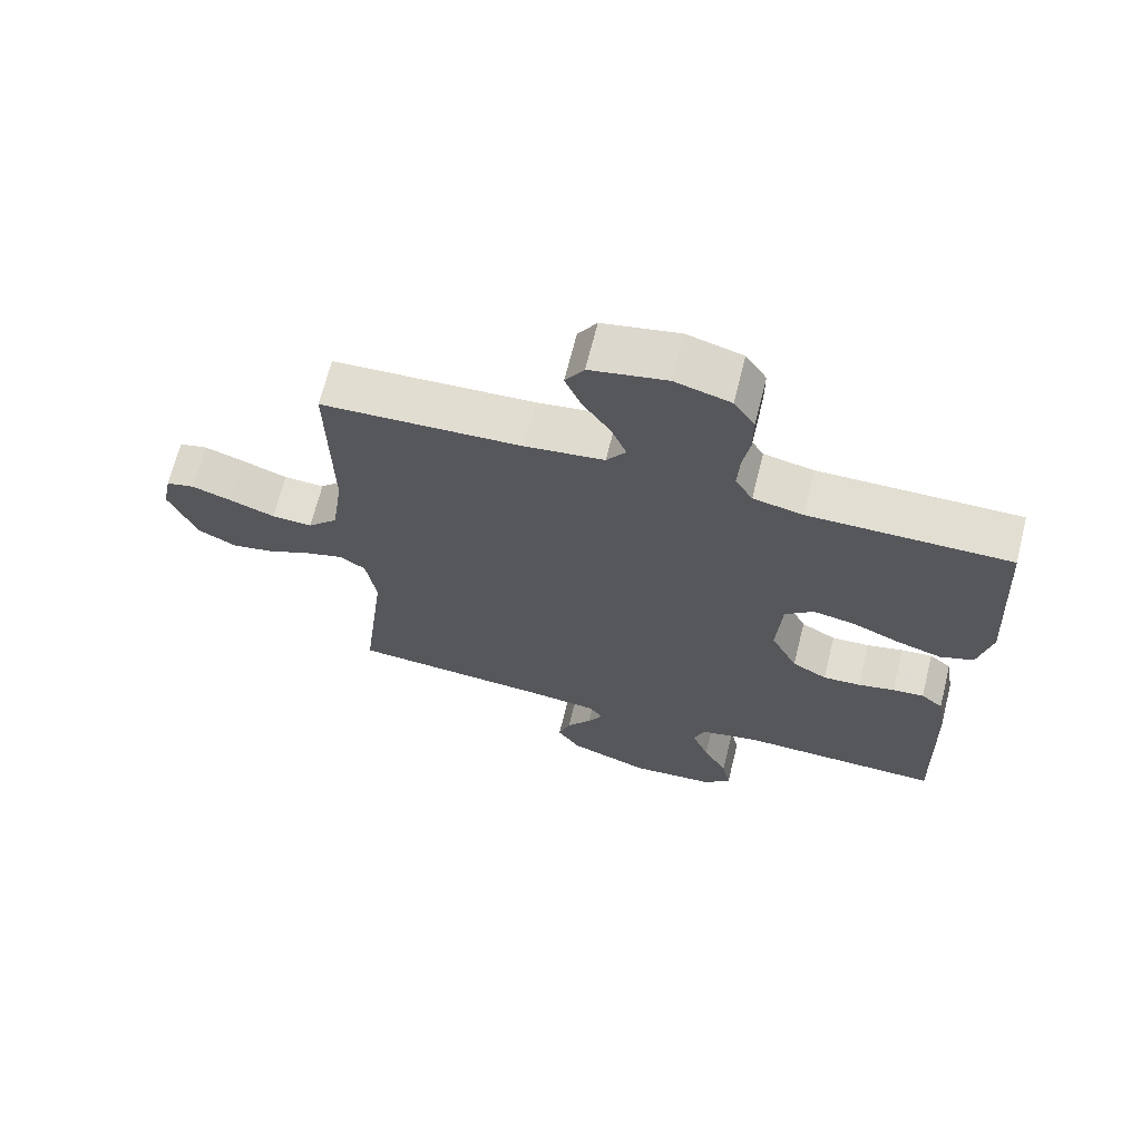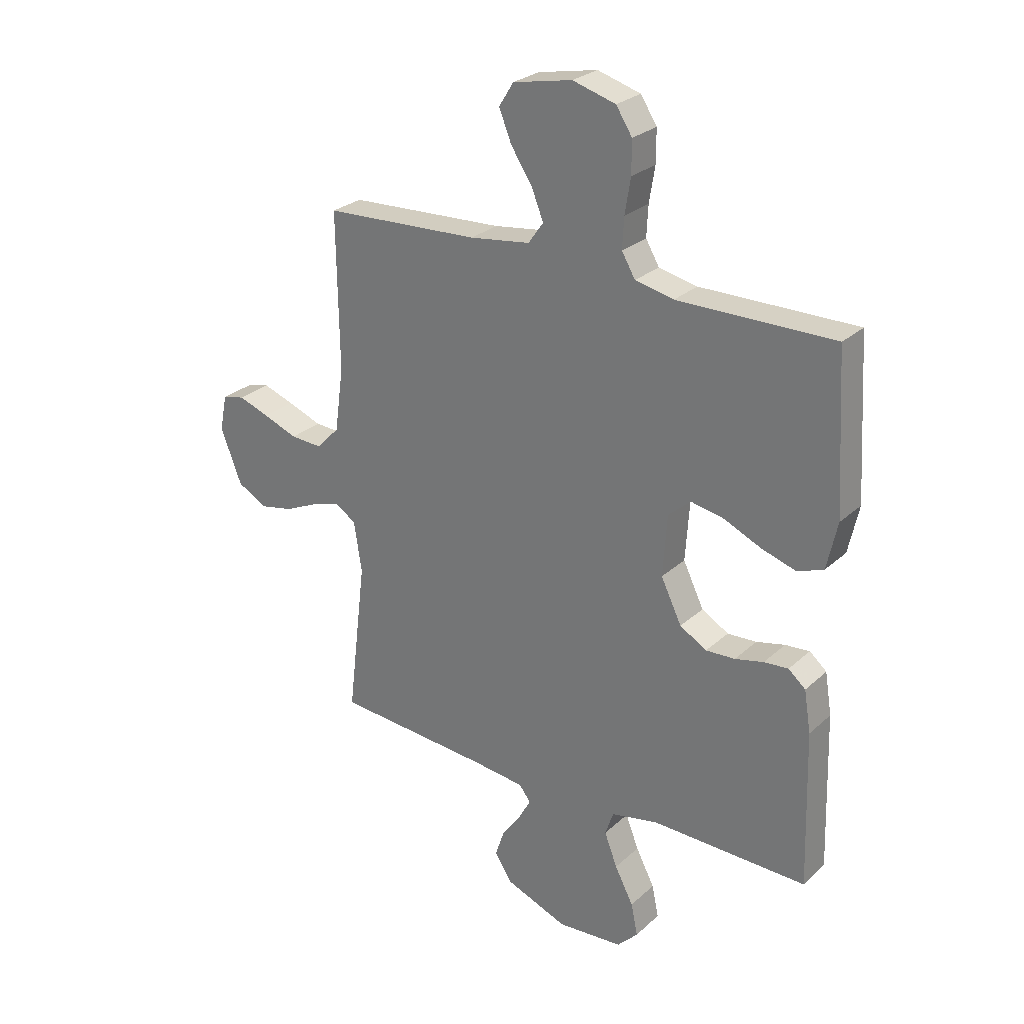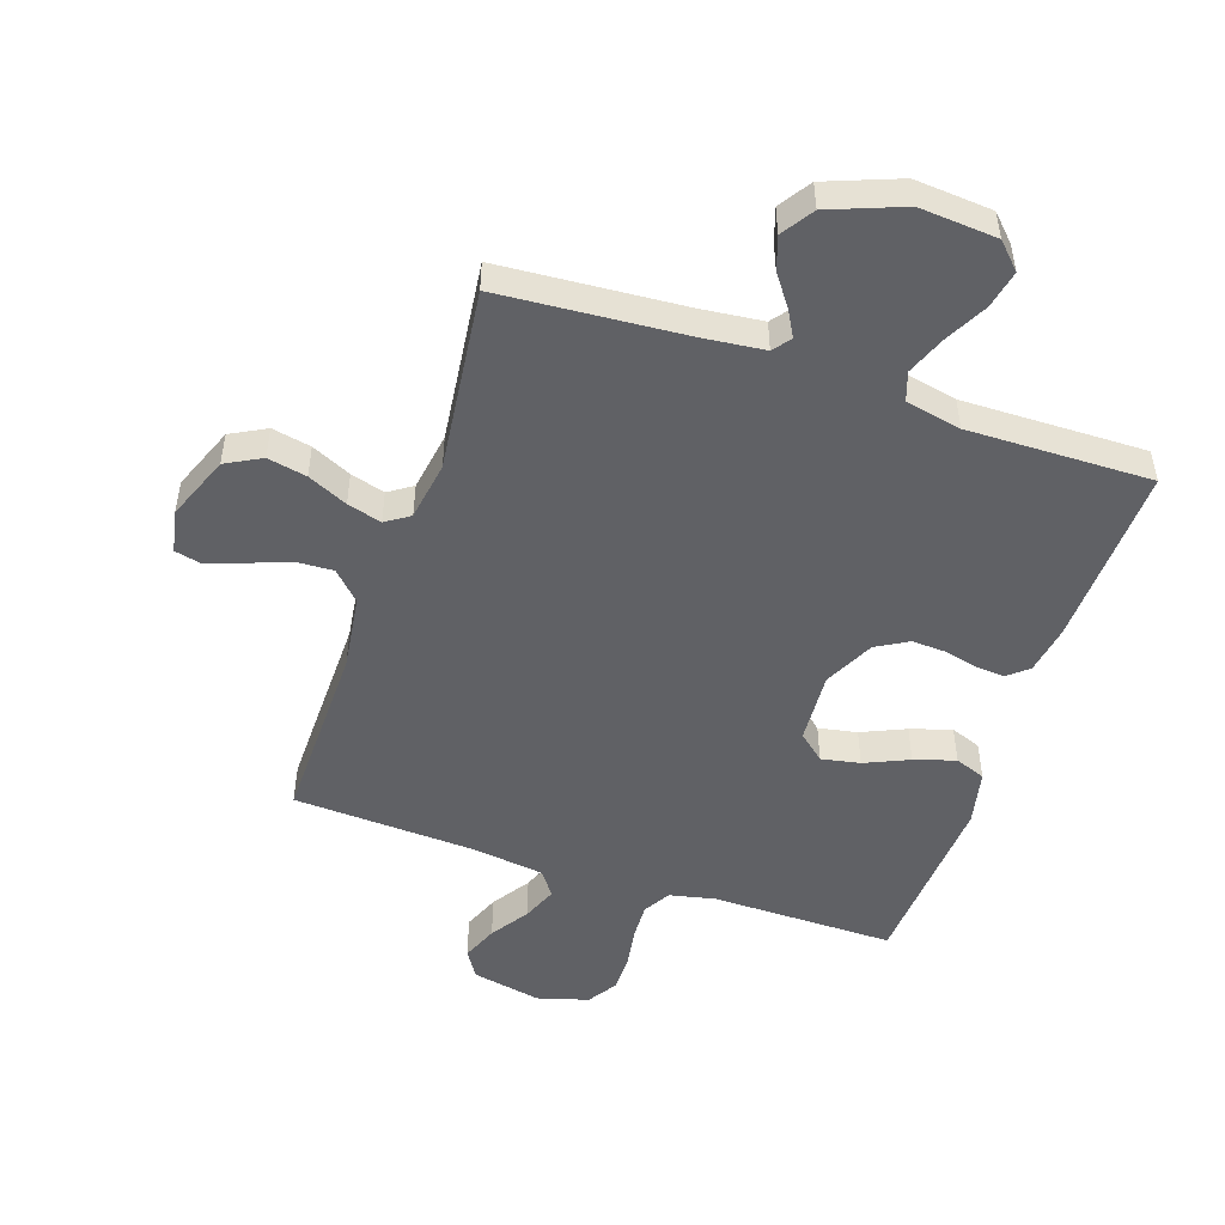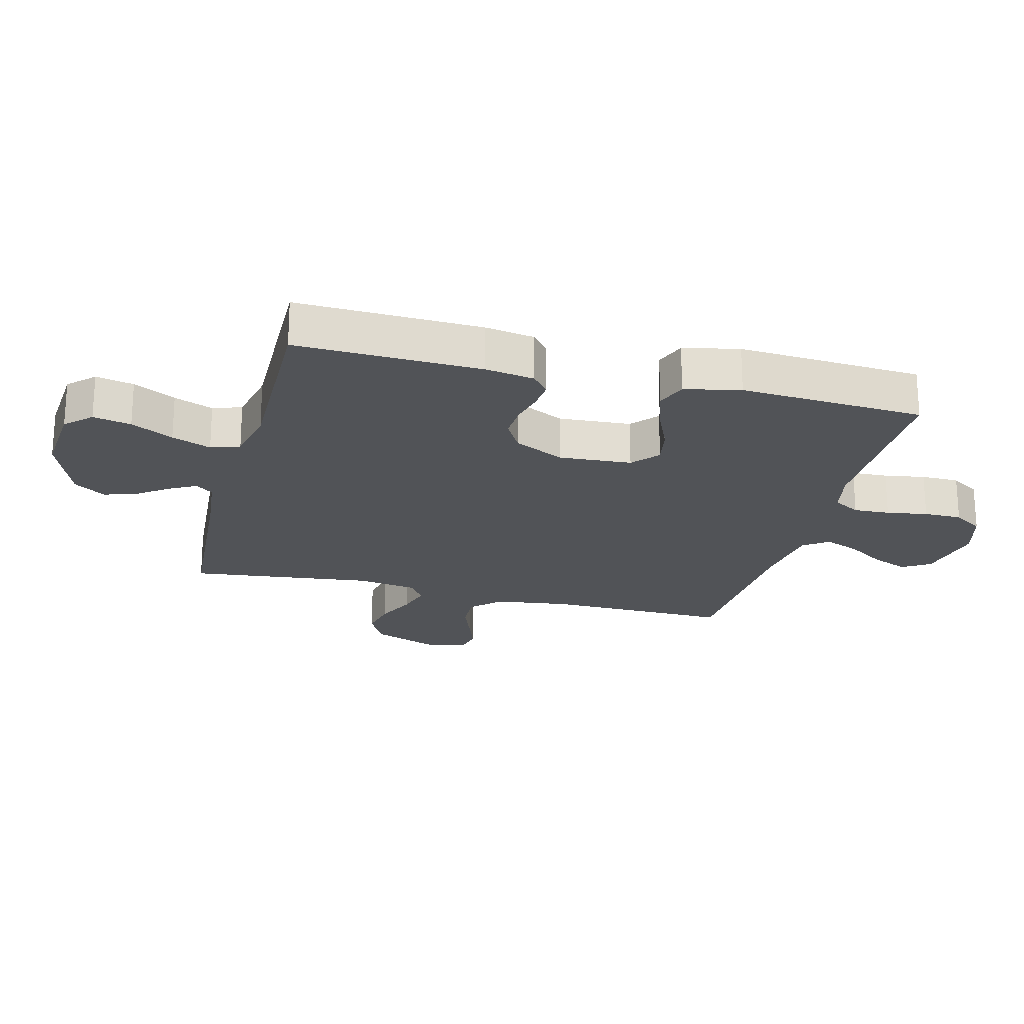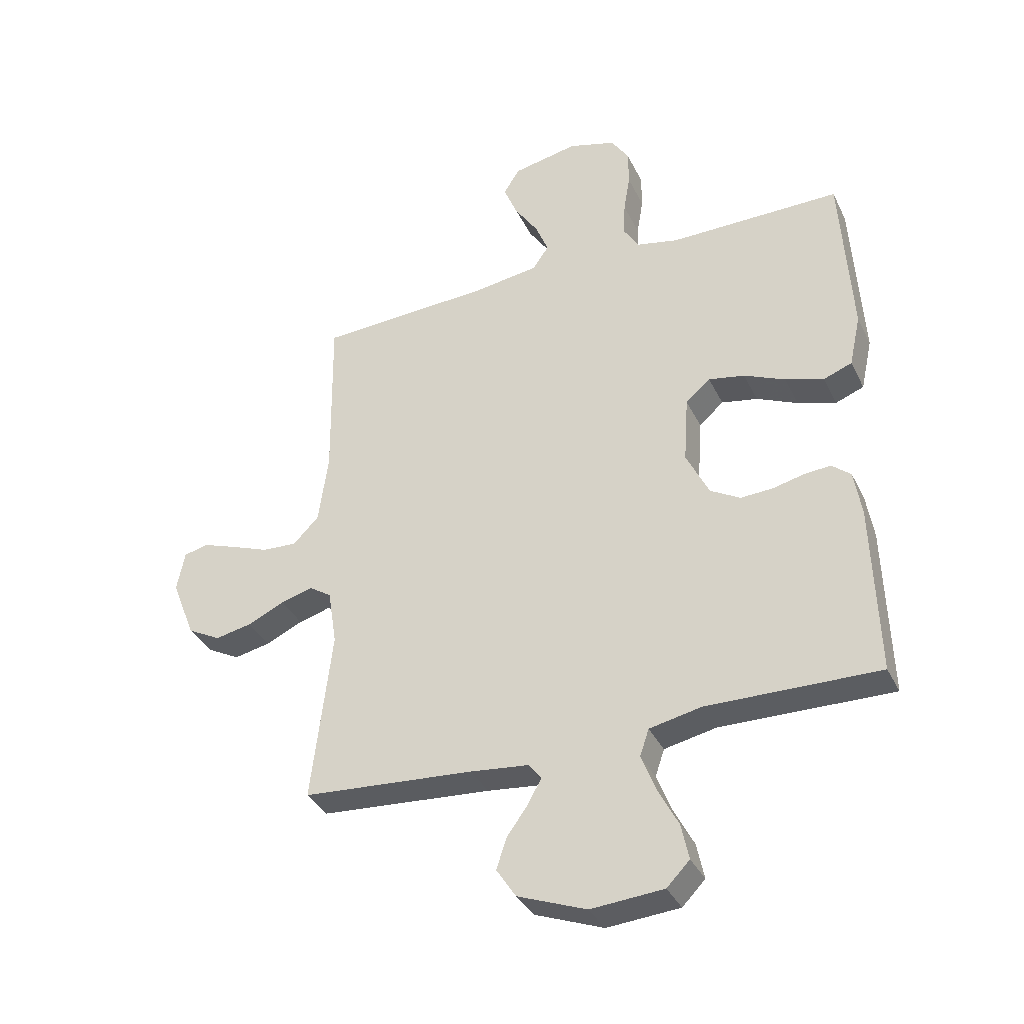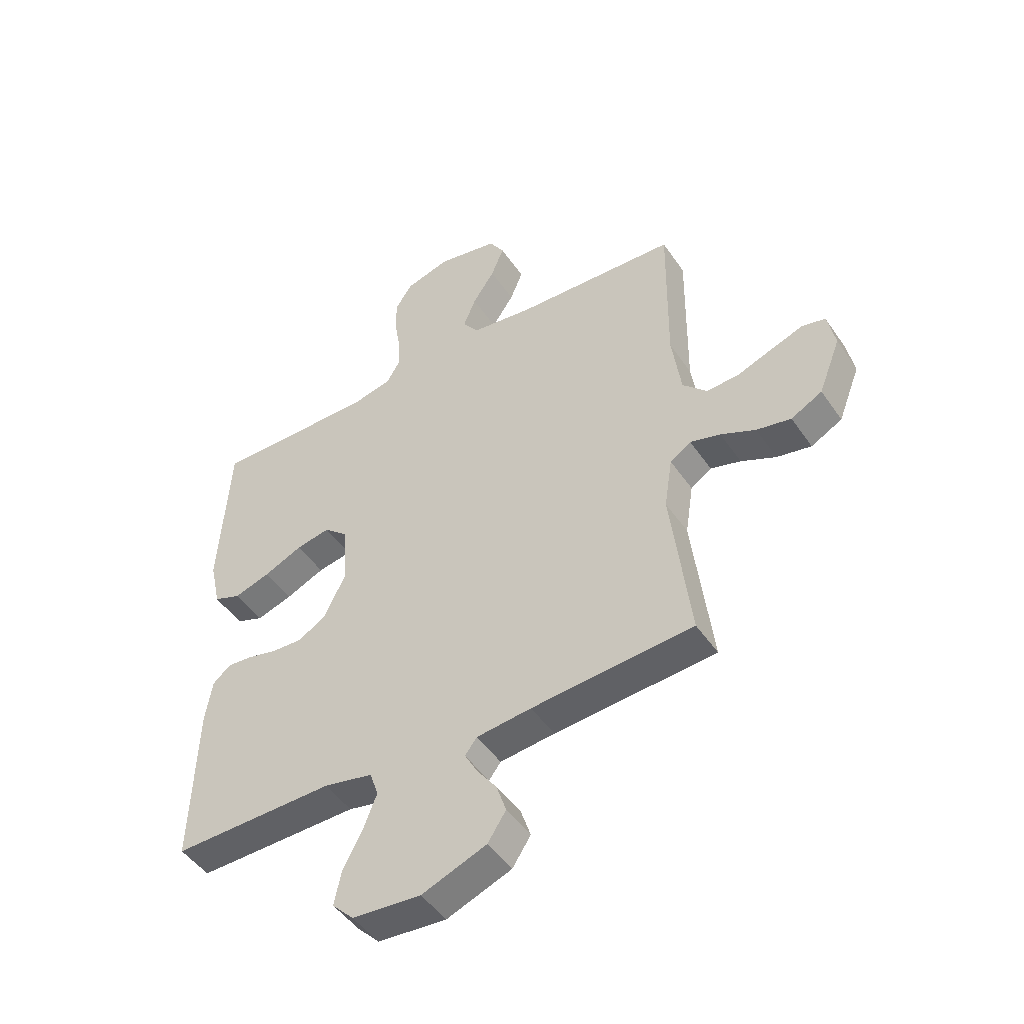
<metadata>
{"format":"obj","ext":"obj","renderer":"f3d","projection":"perspective","resolution":1024,"background":"white","views":[{"elev":67.9,"azim":-166.0,"up":"+Z"},{"elev":26.9,"azim":-143.8,"up":"+Z"},{"elev":-49.7,"azim":161.3,"up":"+Y"},{"elev":-21.8,"azim":-104.5,"up":"+Y"},{"elev":-35.9,"azim":-156.6,"up":"+Z"},{"elev":-47.8,"azim":32.7,"up":"+Z"}]}
</metadata>
<code>
v 0.5 0.07 -0.5
v 0.2 0.07 -0.522
v 0.098 0.07 -0.533
v 0.076 0.07 -0.562
v 0.099 0.07 -0.604
v 0.136 0.07 -0.655
v 0.154 0.07 -0.709
v 0.12 0.07 -0.761
v 0 0.07 -0.807
v -0.127 0.07 -0.797
v -0.167 0.07 -0.756
v -0.154 0.07 -0.694
v -0.118 0.07 -0.625
v -0.093 0.07 -0.561
v -0.109 0.07 -0.514
v -0.2 0.07 -0.495
v -0.5 0.07 -0.5
v -0.491 0.07 -0.2
v -0.478 0.07 -0.12
v -0.445 0.07 -0.092
v -0.398 0.07 -0.096
v -0.343 0.07 -0.109
v -0.287 0.07 -0.112
v -0.235 0.07 -0.082
v -0.195 0.07 0
v -0.203 0.07 0.118
v -0.246 0.07 0.155
v -0.309 0.07 0.143
v -0.381 0.07 0.111
v -0.448 0.07 0.09
v -0.498 0.07 0.109
v -0.518 0.07 0.2
v -0.5 0.07 0.5
v -0.2 0.07 0.498
v -0.126 0.07 0.514
v -0.1 0.07 0.558
v -0.103 0.07 0.617
v -0.114 0.07 0.684
v -0.114 0.07 0.746
v -0.083 0.07 0.794
v 0 0.07 0.818
v 0.114 0.07 0.795
v 0.142 0.07 0.75
v 0.118 0.07 0.691
v 0.077 0.07 0.629
v 0.054 0.07 0.572
v 0.083 0.07 0.531
v 0.2 0.07 0.515
v 0.5 0.07 0.5
v 0.496 0.07 0.2
v 0.513 0.07 0.077
v 0.558 0.07 0.031
v 0.619 0.07 0.034
v 0.685 0.07 0.059
v 0.745 0.07 0.08
v 0.788 0.07 0.07
v 0.802 0.07 0
v 0.761 0.07 -0.105
v 0.703 0.07 -0.136
v 0.639 0.07 -0.123
v 0.574 0.07 -0.093
v 0.518 0.07 -0.077
v 0.479 0.07 -0.103
v 0.464 0.07 -0.2
v 0.5 0 -0.5
v 0.2 0 -0.522
v 0.098 0 -0.533
v 0.076 0 -0.562
v 0.099 0 -0.604
v 0.136 0 -0.655
v 0.154 0 -0.709
v 0.12 0 -0.761
v 0 0 -0.807
v -0.127 0 -0.797
v -0.167 0 -0.756
v -0.154 0 -0.694
v -0.118 0 -0.625
v -0.093 0 -0.561
v -0.109 0 -0.514
v -0.2 0 -0.495
v -0.5 0 -0.5
v -0.491 0 -0.2
v -0.478 0 -0.12
v -0.445 0 -0.092
v -0.398 0 -0.096
v -0.343 0 -0.109
v -0.287 0 -0.112
v -0.235 0 -0.082
v -0.195 0 0
v -0.203 0 0.118
v -0.246 0 0.155
v -0.309 0 0.143
v -0.381 0 0.111
v -0.448 0 0.09
v -0.498 0 0.109
v -0.518 0 0.2
v -0.5 0 0.5
v -0.2 0 0.498
v -0.126 0 0.514
v -0.1 0 0.558
v -0.103 0 0.617
v -0.114 0 0.684
v -0.114 0 0.746
v -0.083 0 0.794
v 0 0 0.818
v 0.114 0 0.795
v 0.142 0 0.75
v 0.118 0 0.691
v 0.077 0 0.629
v 0.054 0 0.572
v 0.083 0 0.531
v 0.2 0 0.515
v 0.5 0 0.5
v 0.496 0 0.2
v 0.513 0 0.077
v 0.558 0 0.031
v 0.619 0 0.034
v 0.685 0 0.059
v 0.745 0 0.08
v 0.788 0 0.07
v 0.802 0 0
v 0.761 0 -0.105
v 0.703 0 -0.136
v 0.639 0 -0.123
v 0.574 0 -0.093
v 0.518 0 -0.077
v 0.479 0 -0.103
v 0.464 0 -0.2
f 58 59 60 61
f 58 61 62
f 57 58 62
f 56 57 62
f 53 54 55 56
f 53 56 62
f 52 53 62 63
f 48 49 50
f 47 48 50 51
f 42 43 44 45
f 42 45 46
f 41 42 46
f 40 41 46
f 37 38 39 40
f 36 37 40 46
f 35 36 46 47
f 31 32 33 34
f 28 29 30 31
f 27 28 31 34
f 26 27 34 35
f 19 20 21 22
f 19 22 23
f 16 17 18 19
f 15 16 19 23
f 10 11 12 13
f 10 13 14
f 9 10 14
f 8 9 14 15
f 5 6 7 8
f 4 5 8 15
f 64 1 2
f 63 64 2 3
f 51 52 63 3
f 25 26 35 47
f 24 25 47 51
f 15 23 24 51
f 3 4 15 51
f 125 124 123 122
f 126 125 122
f 126 122 121
f 126 121 120
f 120 119 118 117
f 126 120 117
f 127 126 117 116
f 114 113 112
f 115 114 112 111
f 109 108 107 106
f 110 109 106
f 110 106 105
f 110 105 104
f 104 103 102 101
f 110 104 101 100
f 111 110 100 99
f 98 97 96 95
f 95 94 93 92
f 98 95 92 91
f 99 98 91 90
f 86 85 84 83
f 87 86 83
f 83 82 81 80
f 87 83 80 79
f 77 76 75 74
f 78 77 74
f 78 74 73
f 79 78 73 72
f 72 71 70 69
f 79 72 69 68
f 66 65 128
f 67 66 128 127
f 67 127 116 115
f 111 99 90 89
f 115 111 89 88
f 115 88 87 79
f 115 79 68 67
f 1 65 66 2
f 2 66 67 3
f 3 67 68 4
f 4 68 69 5
f 5 69 70 6
f 6 70 71 7
f 7 71 72 8
f 8 72 73 9
f 9 73 74 10
f 10 74 75 11
f 11 75 76 12
f 12 76 77 13
f 13 77 78 14
f 14 78 79 15
f 15 79 80 16
f 16 80 81 17
f 17 81 82 18
f 18 82 83 19
f 19 83 84 20
f 20 84 85 21
f 21 85 86 22
f 22 86 87 23
f 23 87 88 24
f 24 88 89 25
f 25 89 90 26
f 26 90 91 27
f 27 91 92 28
f 28 92 93 29
f 29 93 94 30
f 30 94 95 31
f 31 95 96 32
f 32 96 97 33
f 33 97 98 34
f 34 98 99 35
f 35 99 100 36
f 36 100 101 37
f 37 101 102 38
f 38 102 103 39
f 39 103 104 40
f 40 104 105 41
f 41 105 106 42
f 42 106 107 43
f 43 107 108 44
f 44 108 109 45
f 45 109 110 46
f 46 110 111 47
f 47 111 112 48
f 48 112 113 49
f 49 113 114 50
f 50 114 115 51
f 51 115 116 52
f 52 116 117 53
f 53 117 118 54
f 54 118 119 55
f 55 119 120 56
f 56 120 121 57
f 57 121 122 58
f 58 122 123 59
f 59 123 124 60
f 60 124 125 61
f 61 125 126 62
f 62 126 127 63
f 63 127 128 64
f 64 128 65 1

</code>
